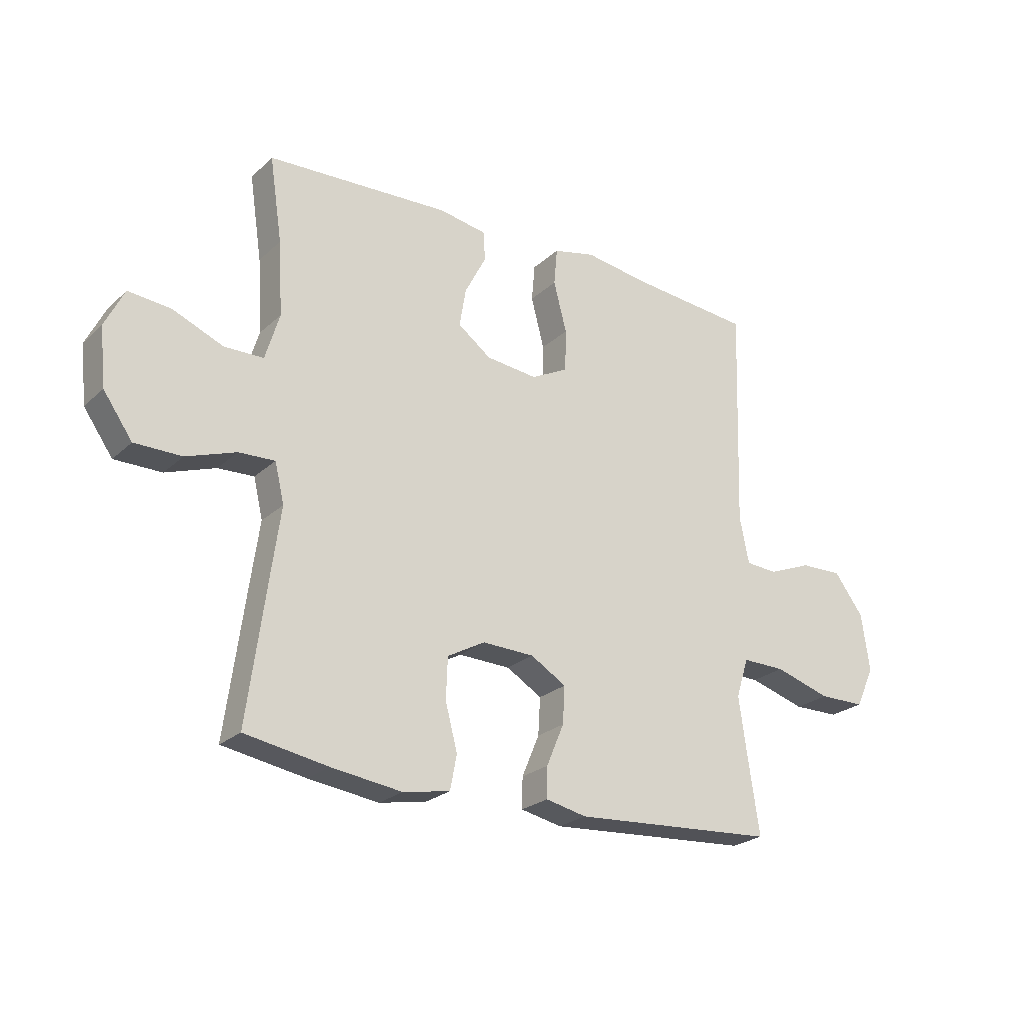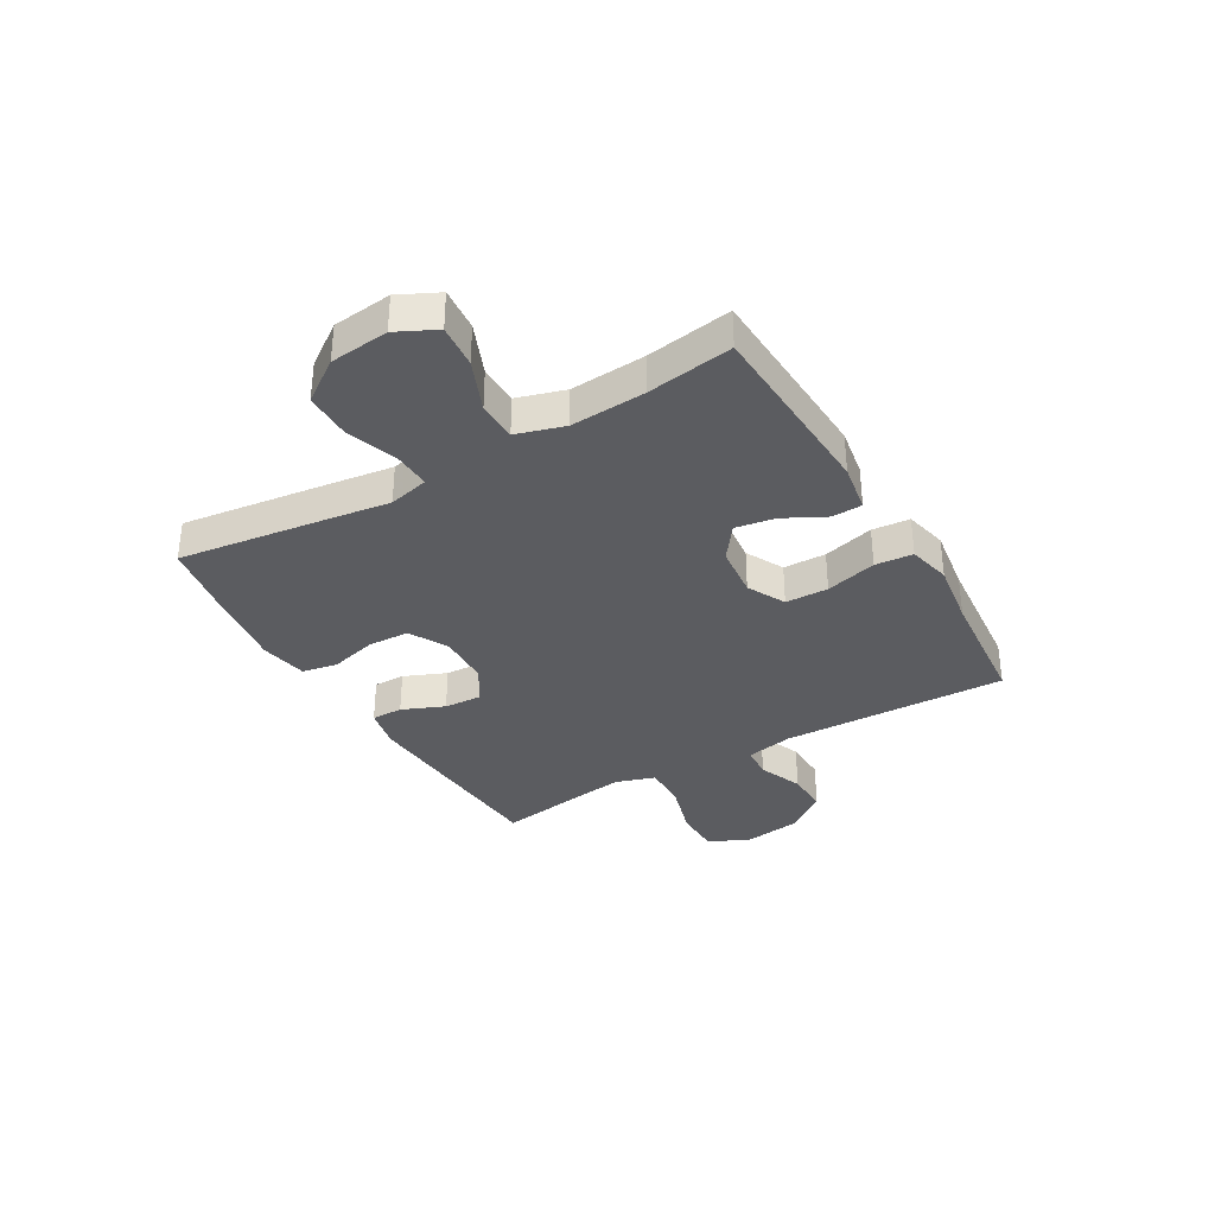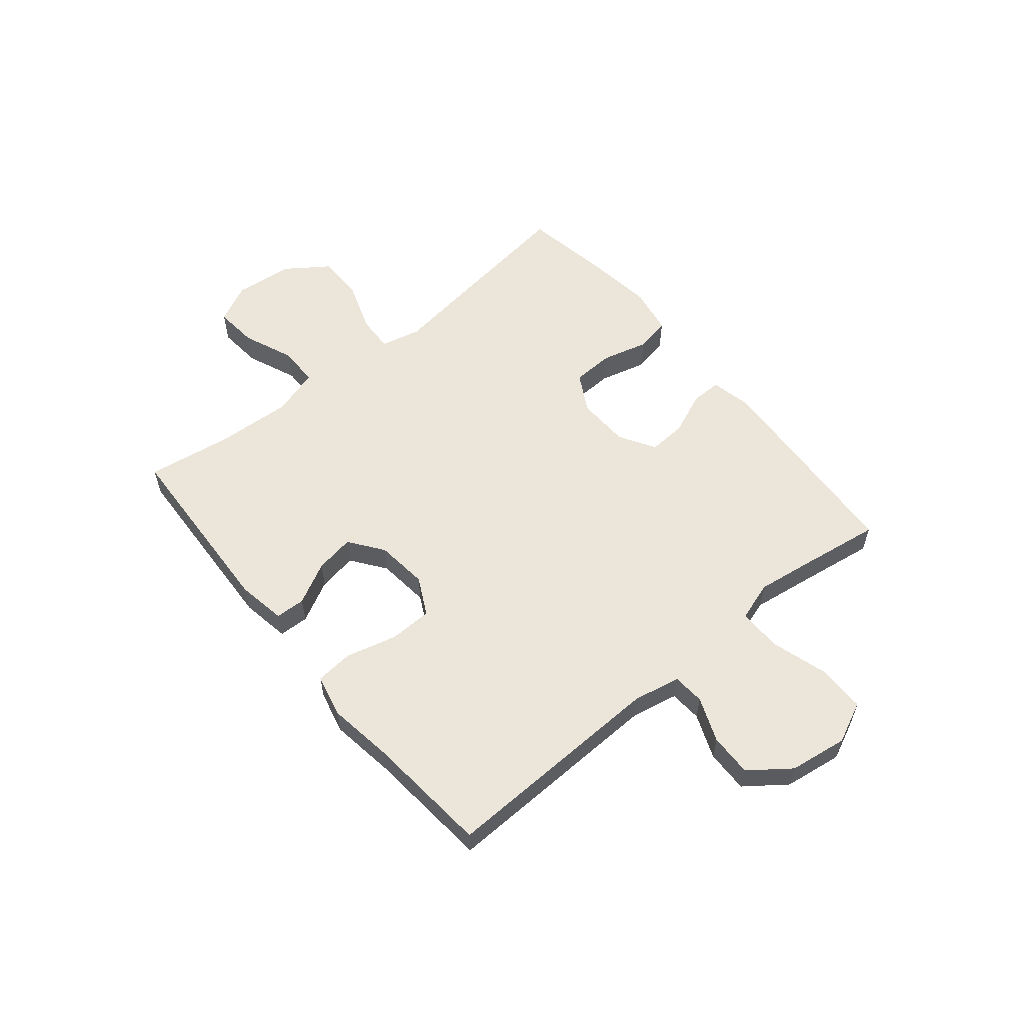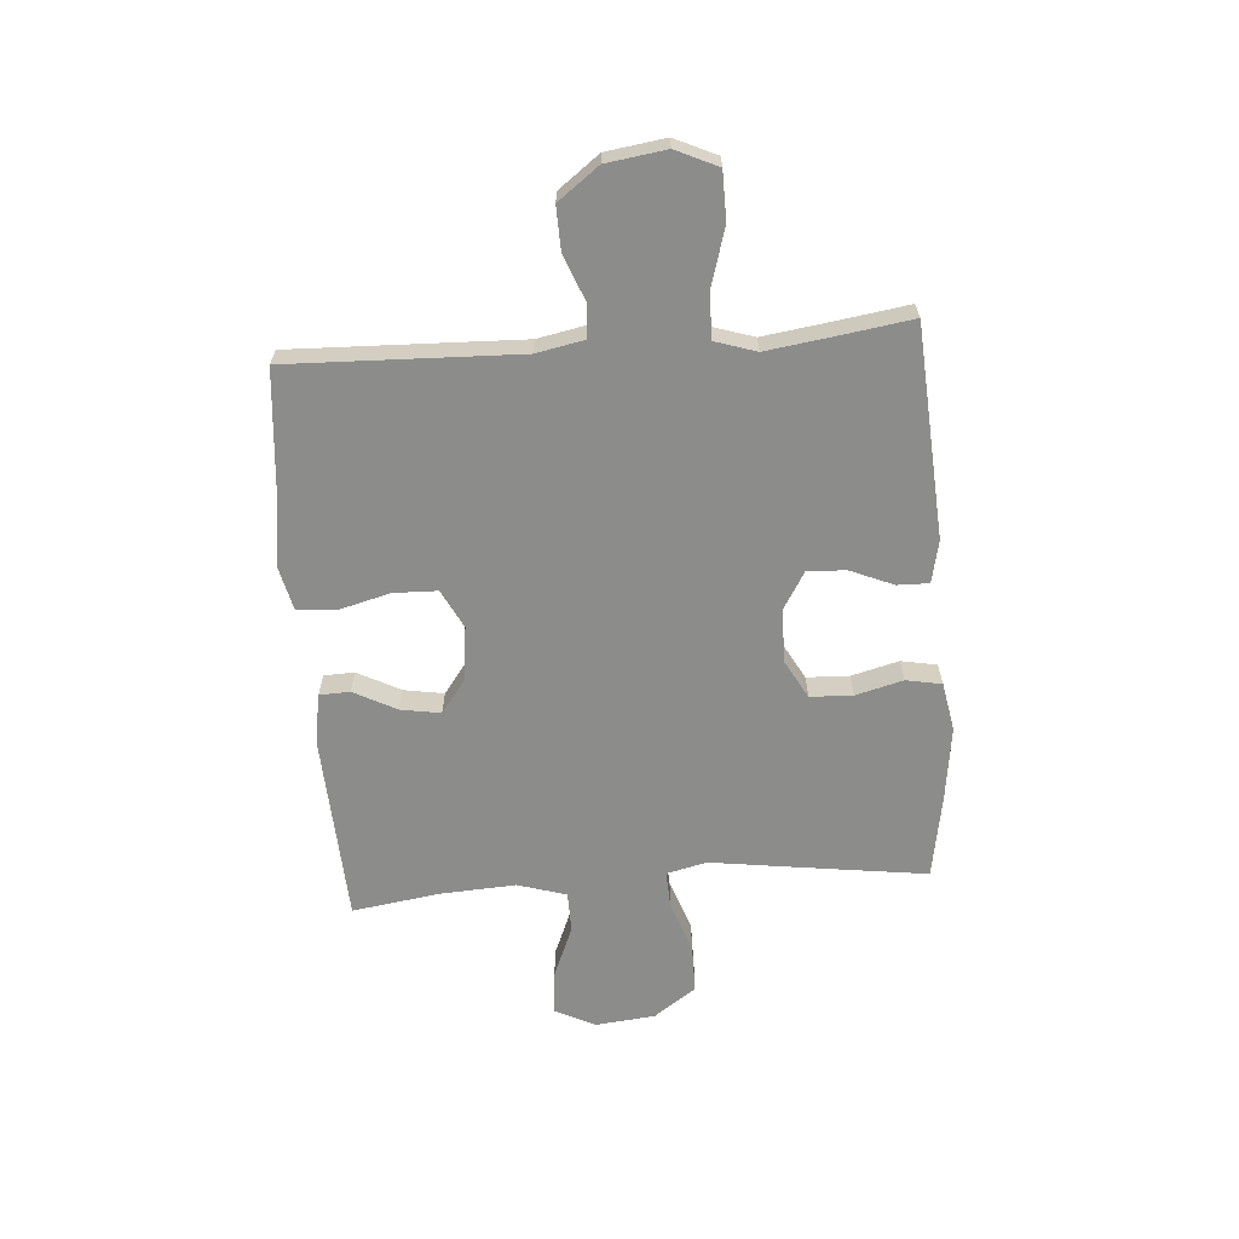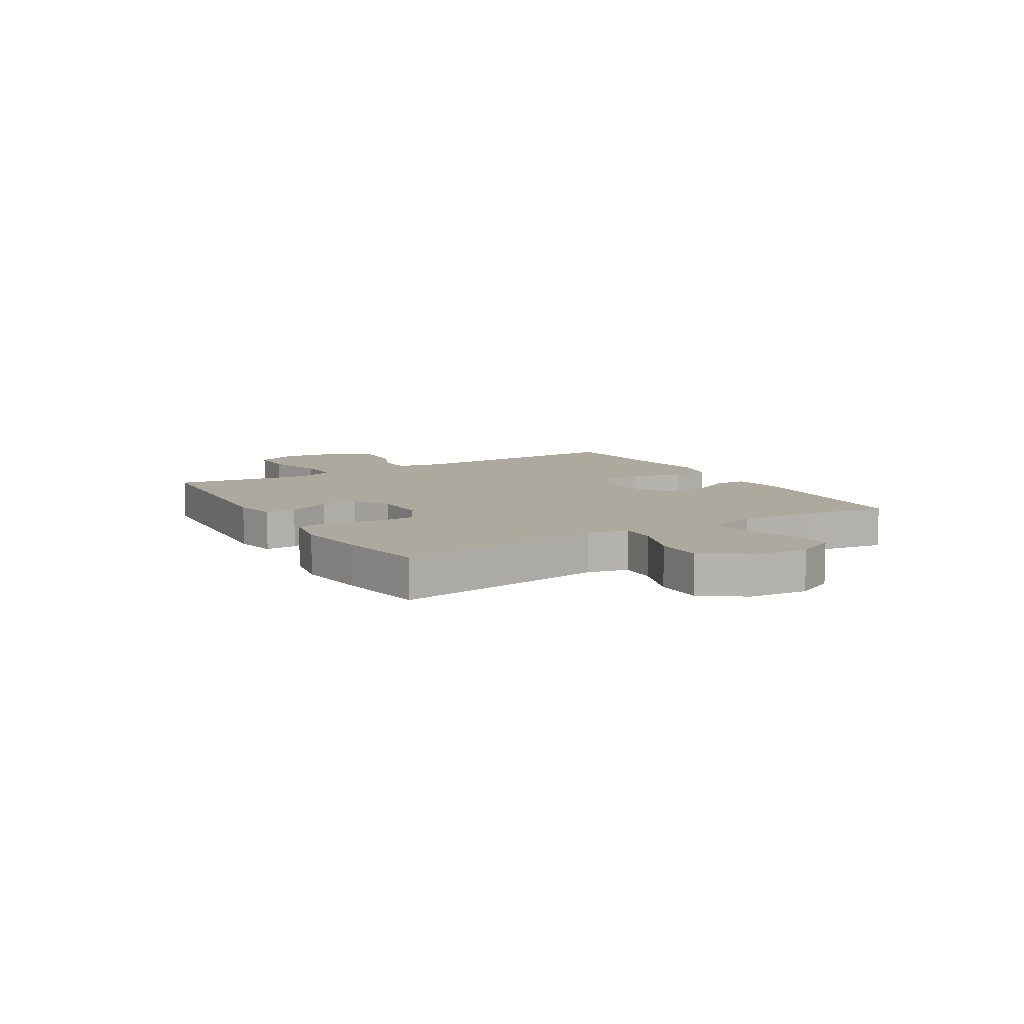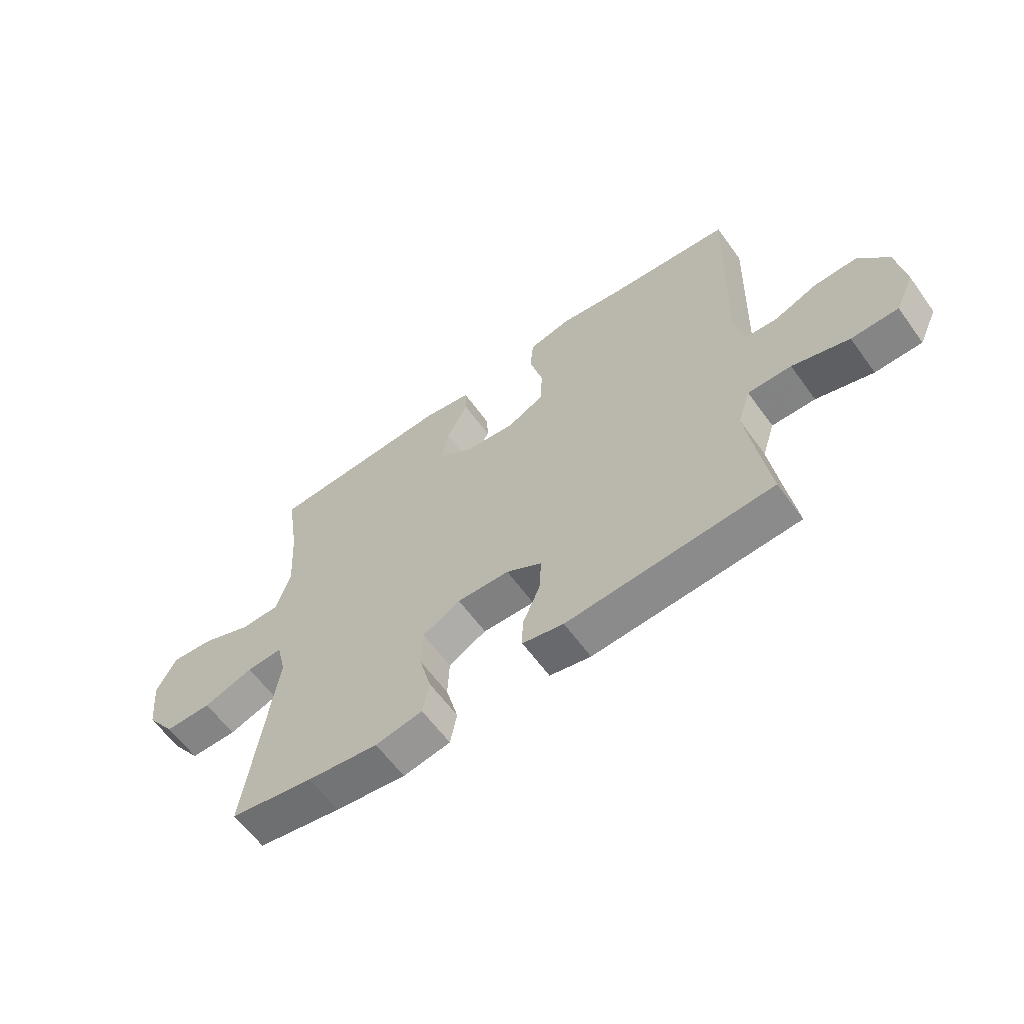
<metadata>
{"format":"obj","ext":"obj","renderer":"f3d","projection":"perspective","resolution":1024,"background":"white","views":[{"elev":-24.1,"azim":-34.5,"up":"+Z"},{"elev":-34.7,"azim":-59.7,"up":"+Y"},{"elev":57.4,"azim":50.5,"up":"+Y"},{"elev":-64.1,"azim":94.3,"up":"+Y"},{"elev":9.0,"azim":-120.8,"up":"+Y"},{"elev":-61.4,"azim":35.8,"up":"+Z"}]}
</metadata>
<code>
v -0.5 0.07 -0.5
v -0.464 0.07 -0.234
v -0.448 0.07 -0.12
v -0.465 0.07 -0.048
v -0.531 0.07 -0.051
v -0.622 0.07 -0.083
v -0.708 0.07 -0.083
v -0.761 0.07 -0.008
v -0.772 0.07 0.098
v -0.737 0.07 0.169
v -0.659 0.07 0.162
v -0.567 0.07 0.124
v -0.495 0.07 0.125
v -0.469 0.07 0.211
v -0.477 0.07 0.346
v -0.5 0.07 0.5
v -0.164 0.07 0.517
v -0.076 0.07 0.502
v -0.074 0.07 0.448
v -0.113 0.07 0.373
v -0.125 0.07 0.302
v -0.064 0.07 0.257
v 0.03 0.07 0.247
v 0.098 0.07 0.282
v 0.1 0.07 0.359
v 0.076 0.07 0.451
v 0.082 0.07 0.519
v 0.159 0.07 0.537
v 0.276 0.07 0.52
v 0.5 0.07 0.5
v 0.487 0.07 0.094
v 0.504 0.07 0.009
v 0.562 0.07 0.005
v 0.642 0.07 0.037
v 0.719 0.07 0.039
v 0.773 0.07 -0.033
v 0.788 0.07 -0.138
v 0.754 0.07 -0.212
v 0.669 0.07 -0.213
v 0.566 0.07 -0.182
v 0.487 0.07 -0.181
v 0.464 0.07 -0.253
v 0.48 0.07 -0.366
v 0.5 0.07 -0.5
v 0.127 0.07 -0.525
v 0.052 0.07 -0.509
v 0.053 0.07 -0.453
v 0.085 0.07 -0.377
v 0.089 0.07 -0.309
v 0.024 0.07 -0.27
v -0.071 0.07 -0.267
v -0.14 0.07 -0.305
v -0.143 0.07 -0.38
v -0.121 0.07 -0.464
v -0.133 0.07 -0.527
v -0.219 0.07 -0.543
v -0.348 0.07 -0.526
v -0.5 0 -0.5
v -0.464 0 -0.234
v -0.448 0 -0.12
v -0.465 0 -0.048
v -0.531 0 -0.051
v -0.622 0 -0.083
v -0.708 0 -0.083
v -0.761 0 -0.008
v -0.772 0 0.098
v -0.737 0 0.169
v -0.659 0 0.162
v -0.567 0 0.124
v -0.495 0 0.125
v -0.469 0 0.211
v -0.477 0 0.346
v -0.5 0 0.5
v -0.164 0 0.517
v -0.076 0 0.502
v -0.074 0 0.448
v -0.113 0 0.373
v -0.125 0 0.302
v -0.064 0 0.257
v 0.03 0 0.247
v 0.098 0 0.282
v 0.1 0 0.359
v 0.076 0 0.451
v 0.082 0 0.519
v 0.159 0 0.537
v 0.276 0 0.52
v 0.5 0 0.5
v 0.487 0 0.094
v 0.504 0 0.009
v 0.562 0 0.005
v 0.642 0 0.037
v 0.719 0 0.039
v 0.773 0 -0.033
v 0.788 0 -0.138
v 0.754 0 -0.212
v 0.669 0 -0.213
v 0.566 0 -0.182
v 0.487 0 -0.181
v 0.464 0 -0.253
v 0.48 0 -0.366
v 0.5 0 -0.5
v 0.127 0 -0.525
v 0.052 0 -0.509
v 0.053 0 -0.453
v 0.085 0 -0.377
v 0.089 0 -0.309
v 0.024 0 -0.27
v -0.071 0 -0.267
v -0.14 0 -0.305
v -0.143 0 -0.38
v -0.121 0 -0.464
v -0.133 0 -0.527
v -0.219 0 -0.543
v -0.348 0 -0.526
f 53 54 55 56
f 52 53 56 57
f 45 46 47 48
f 43 44 45 48
f 42 43 48 49
f 41 42 49 50
f 37 38 39 40
f 37 40 41
f 36 37 41
f 33 34 35 36
f 32 33 36 41
f 31 32 41 50
f 29 30 31 50
f 25 26 27 28
f 24 25 28 29
f 17 18 19 20
f 15 16 17 20
f 14 15 20 21
f 13 14 21 22
f 9 10 11 12
f 9 12 13
f 8 9 13
f 5 6 7 8
f 4 5 8 13
f 3 4 13 22
f 52 57 1 2
f 51 52 2 3
f 24 29 50 51
f 23 24 51 3
f 3 22 23
f 113 112 111 110
f 114 113 110 109
f 105 104 103 102
f 105 102 101 100
f 106 105 100 99
f 107 106 99 98
f 97 96 95 94
f 98 97 94
f 98 94 93
f 93 92 91 90
f 98 93 90 89
f 107 98 89 88
f 107 88 87 86
f 85 84 83 82
f 86 85 82 81
f 77 76 75 74
f 77 74 73 72
f 78 77 72 71
f 79 78 71 70
f 69 68 67 66
f 70 69 66
f 70 66 65
f 65 64 63 62
f 70 65 62 61
f 79 70 61 60
f 59 58 114 109
f 60 59 109 108
f 108 107 86 81
f 60 108 81 80
f 80 79 60
f 1 58 59 2
f 2 59 60 3
f 3 60 61 4
f 4 61 62 5
f 5 62 63 6
f 6 63 64 7
f 7 64 65 8
f 8 65 66 9
f 9 66 67 10
f 10 67 68 11
f 11 68 69 12
f 12 69 70 13
f 13 70 71 14
f 14 71 72 15
f 15 72 73 16
f 16 73 74 17
f 17 74 75 18
f 18 75 76 19
f 19 76 77 20
f 20 77 78 21
f 21 78 79 22
f 22 79 80 23
f 23 80 81 24
f 24 81 82 25
f 25 82 83 26
f 26 83 84 27
f 27 84 85 28
f 28 85 86 29
f 29 86 87 30
f 30 87 88 31
f 31 88 89 32
f 32 89 90 33
f 33 90 91 34
f 34 91 92 35
f 35 92 93 36
f 36 93 94 37
f 37 94 95 38
f 38 95 96 39
f 39 96 97 40
f 40 97 98 41
f 41 98 99 42
f 42 99 100 43
f 43 100 101 44
f 44 101 102 45
f 45 102 103 46
f 46 103 104 47
f 47 104 105 48
f 48 105 106 49
f 49 106 107 50
f 50 107 108 51
f 51 108 109 52
f 52 109 110 53
f 53 110 111 54
f 54 111 112 55
f 55 112 113 56
f 56 113 114 57
f 57 114 58 1

</code>
